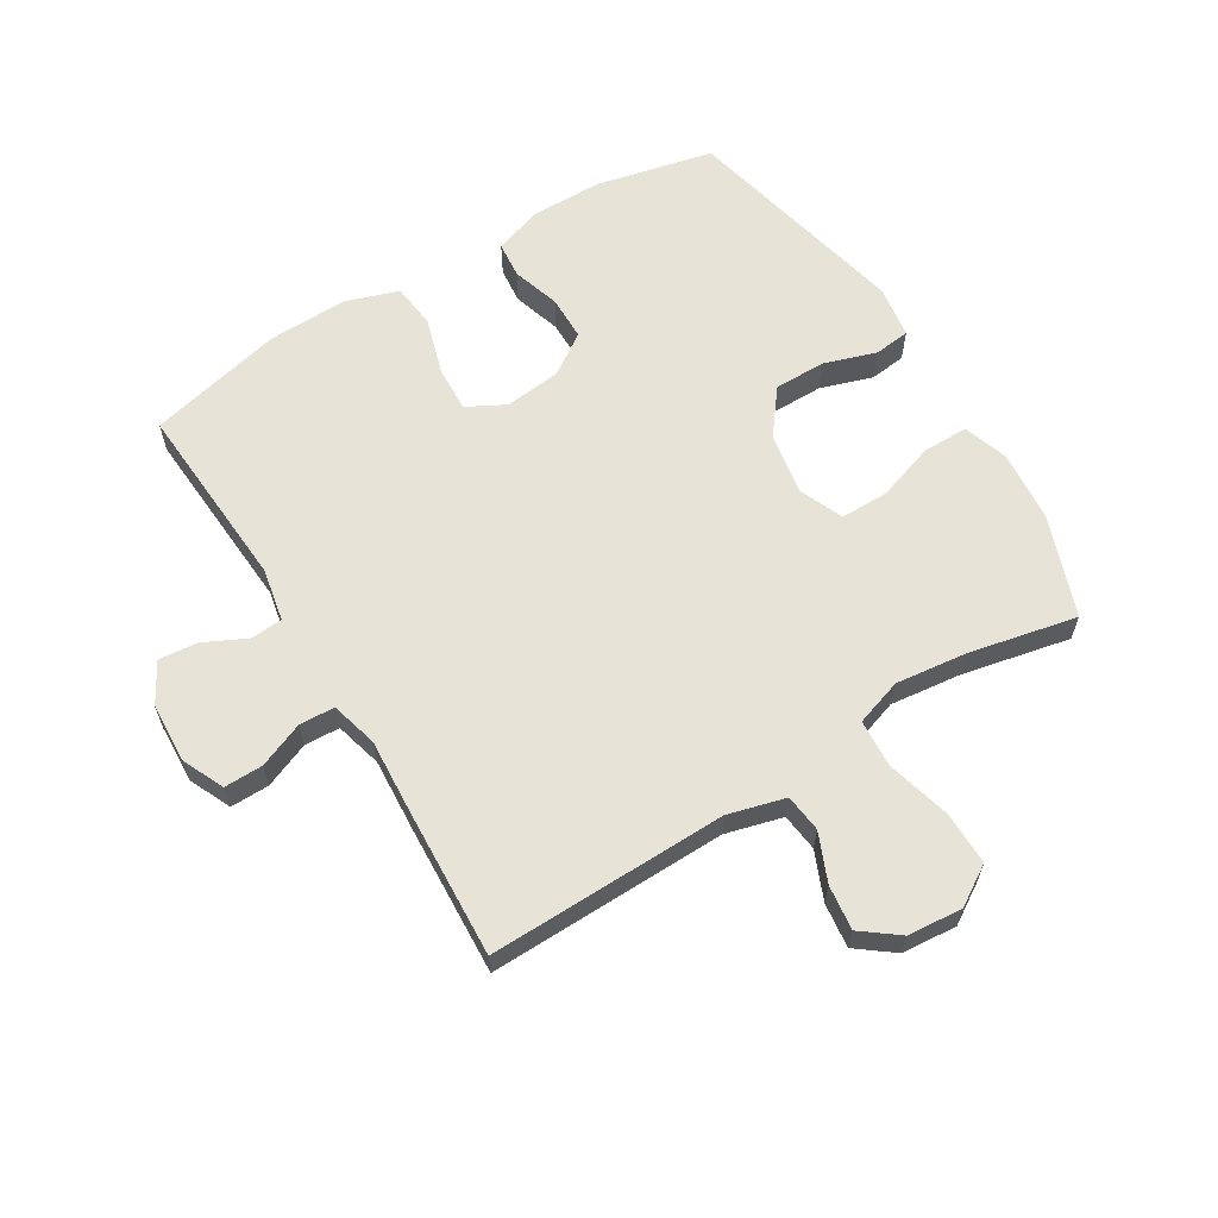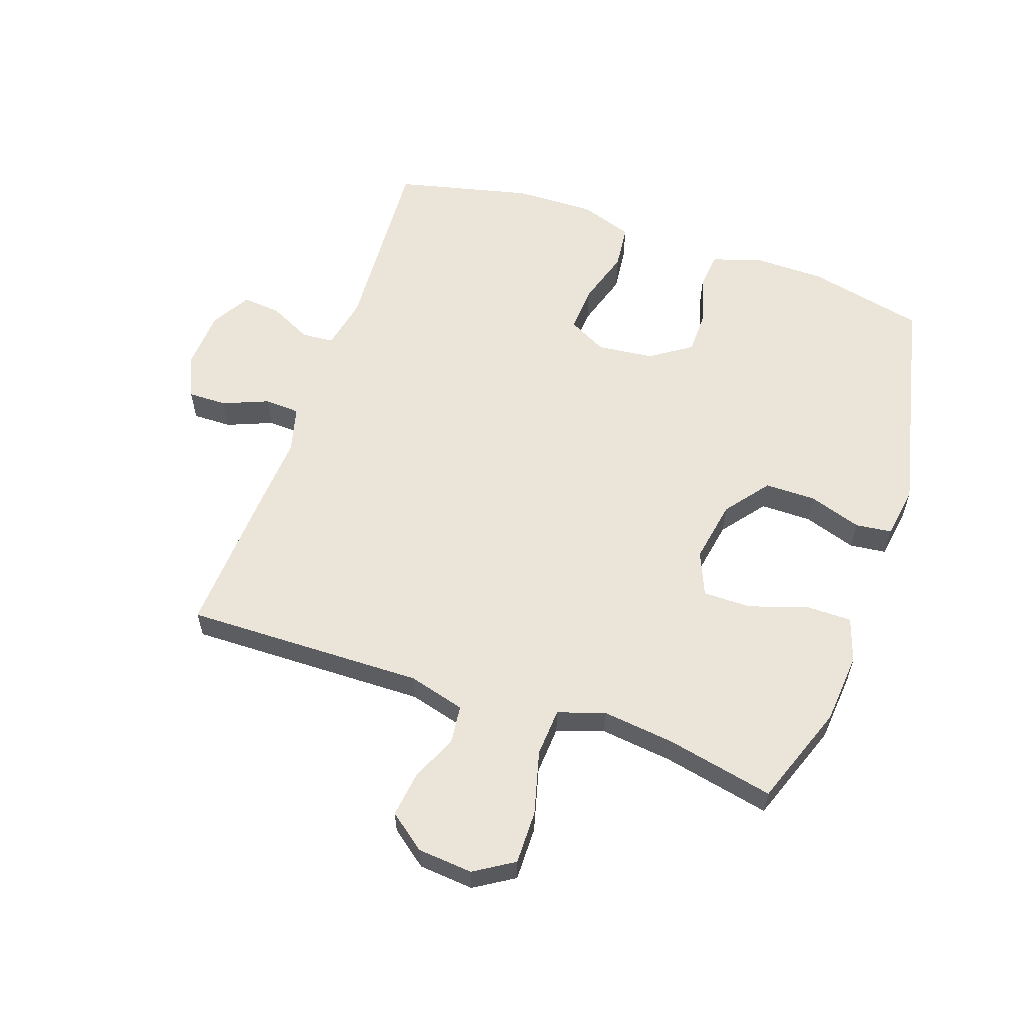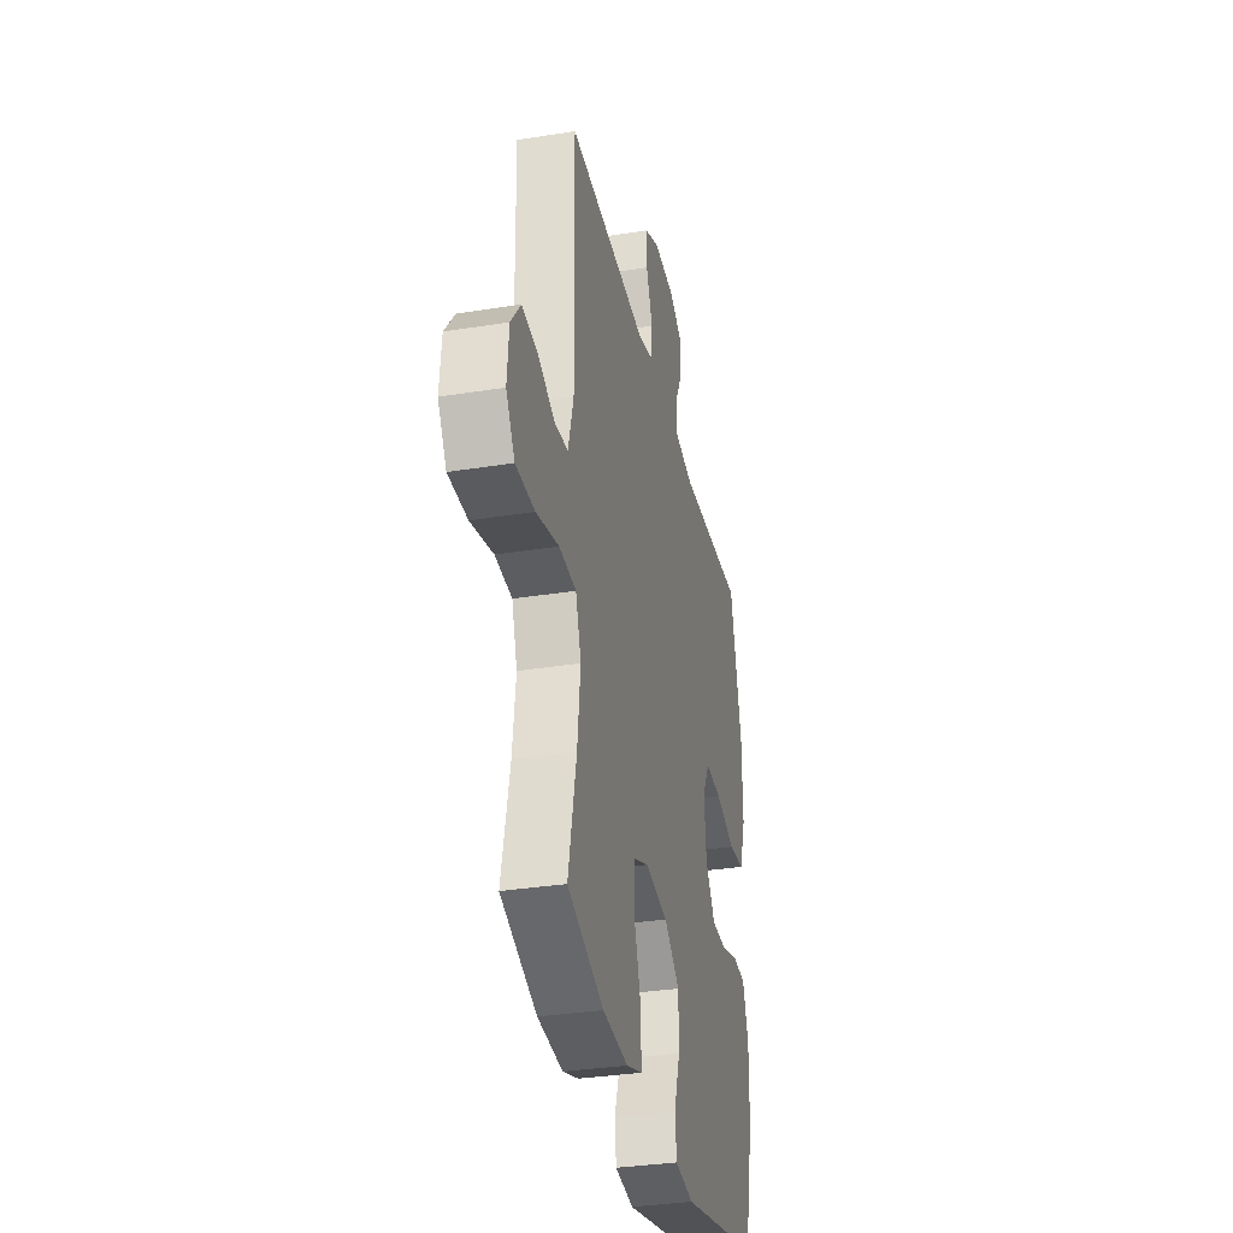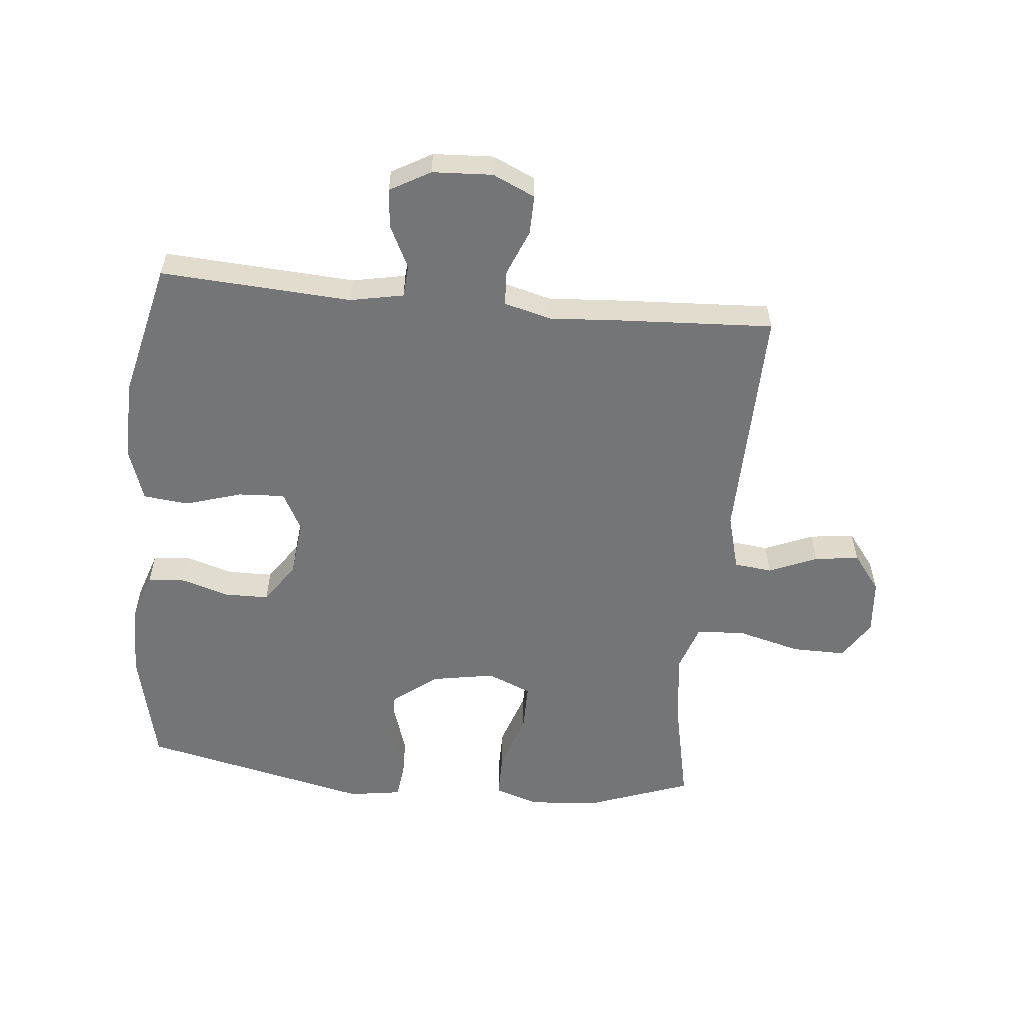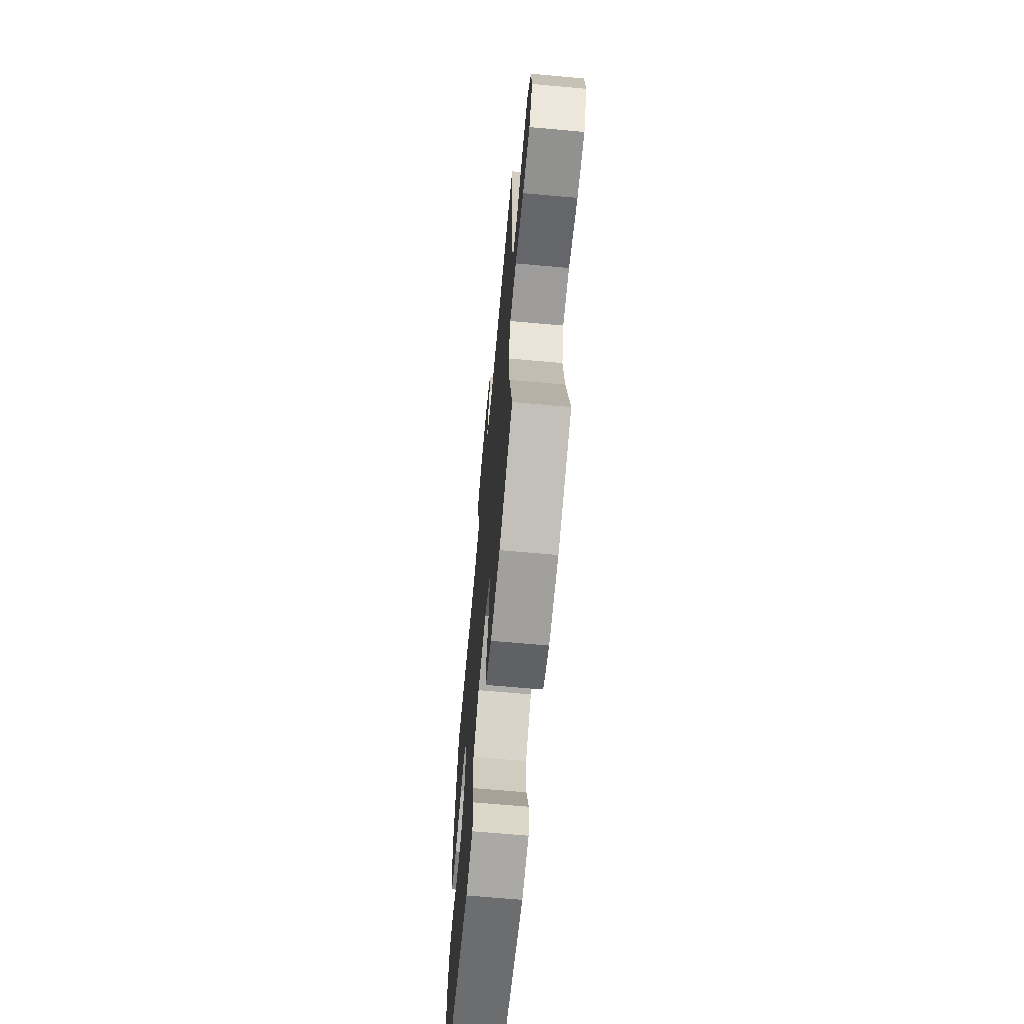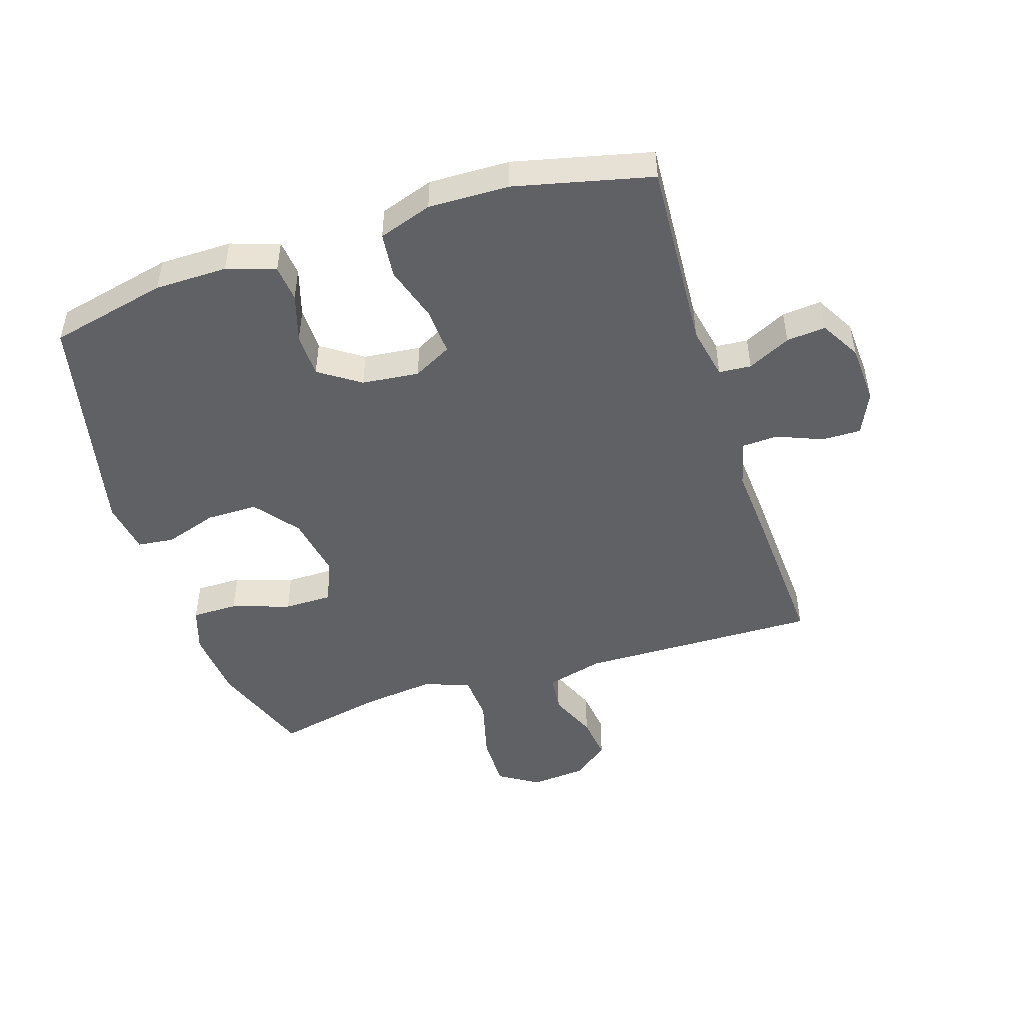
<metadata>
{"format":"obj","ext":"obj","renderer":"f3d","projection":"perspective","resolution":1024,"background":"white","views":[{"elev":62.1,"azim":58.5,"up":"+Y"},{"elev":58.7,"azim":109.1,"up":"+Y"},{"elev":-33.3,"azim":102.4,"up":"+Z"},{"elev":-56.4,"azim":-5.6,"up":"+Y"},{"elev":-66.6,"azim":84.8,"up":"+Z"},{"elev":-48.1,"azim":-72.2,"up":"+Y"}]}
</metadata>
<code>
v 0.5 0.07 0.5
v 0.493 0.07 0.113
v 0.518 0.07 0.021
v 0.579 0.07 0.014
v 0.657 0.07 0.047
v 0.729 0.07 0.056
v 0.774 0.07 -0.003
v 0.782 0.07 -0.092
v 0.742 0.07 -0.156
v 0.655 0.07 -0.155
v 0.552 0.07 -0.128
v 0.474 0.07 -0.133
v 0.449 0.07 -0.209
v 0.463 0.07 -0.326
v 0.5 0.07 -0.5
v 0.335 0.07 -0.56
v 0.22 0.07 -0.57
v 0.148 0.07 -0.546
v 0.148 0.07 -0.472
v 0.179 0.07 -0.378
v 0.179 0.07 -0.3
v 0.108 0.07 -0.27
v 0.006 0.07 -0.288
v -0.065 0.07 -0.343
v -0.065 0.07 -0.426
v -0.037 0.07 -0.511
v -0.044 0.07 -0.57
v -0.129 0.07 -0.583
v -0.5 0.07 -0.5
v -0.543 0.07 -0.31
v -0.544 0.07 -0.193
v -0.518 0.07 -0.115
v -0.459 0.07 -0.109
v -0.381 0.07 -0.133
v -0.309 0.07 -0.132
v -0.264 0.07 -0.066
v -0.254 0.07 0.026
v -0.287 0.07 0.088
v -0.362 0.07 0.084
v -0.453 0.07 0.056
v -0.526 0.07 0.064
v -0.555 0.07 0.15
v -0.552 0.07 0.28
v -0.5 0.07 0.5
v -0.192 0.07 0.481
v -0.106 0.07 0.498
v -0.102 0.07 0.55
v -0.136 0.07 0.619
v -0.142 0.07 0.682
v -0.077 0.07 0.719
v 0.02 0.07 0.724
v 0.088 0.07 0.693
v 0.087 0.07 0.63
v 0.057 0.07 0.556
v 0.06 0.07 0.499
v 0.136 0.07 0.479
v 0.256 0.07 0.487
v 0.5 0 0.5
v 0.493 0 0.113
v 0.518 0 0.021
v 0.579 0 0.014
v 0.657 0 0.047
v 0.729 0 0.056
v 0.774 0 -0.003
v 0.782 0 -0.092
v 0.742 0 -0.156
v 0.655 0 -0.155
v 0.552 0 -0.128
v 0.474 0 -0.133
v 0.449 0 -0.209
v 0.463 0 -0.326
v 0.5 0 -0.5
v 0.335 0 -0.56
v 0.22 0 -0.57
v 0.148 0 -0.546
v 0.148 0 -0.472
v 0.179 0 -0.378
v 0.179 0 -0.3
v 0.108 0 -0.27
v 0.006 0 -0.288
v -0.065 0 -0.343
v -0.065 0 -0.426
v -0.037 0 -0.511
v -0.044 0 -0.57
v -0.129 0 -0.583
v -0.5 0 -0.5
v -0.543 0 -0.31
v -0.544 0 -0.193
v -0.518 0 -0.115
v -0.459 0 -0.109
v -0.381 0 -0.133
v -0.309 0 -0.132
v -0.264 0 -0.066
v -0.254 0 0.026
v -0.287 0 0.088
v -0.362 0 0.084
v -0.453 0 0.056
v -0.526 0 0.064
v -0.555 0 0.15
v -0.552 0 0.28
v -0.5 0 0.5
v -0.192 0 0.481
v -0.106 0 0.498
v -0.102 0 0.55
v -0.136 0 0.619
v -0.142 0 0.682
v -0.077 0 0.719
v 0.02 0 0.724
v 0.088 0 0.693
v 0.087 0 0.63
v 0.057 0 0.556
v 0.06 0 0.499
v 0.136 0 0.479
v 0.256 0 0.487
f 56 57 1 2
f 55 56 2 3
f 52 53 54
f 51 52 54
f 50 51 54
f 49 50 54
f 48 49 54
f 47 48 54
f 46 47 54 55
f 45 46 55 3
f 43 44 45
f 42 43 45
f 41 42 45
f 40 41 45
f 39 40 45
f 38 39 45
f 37 38 45 3
f 32 33 34
f 31 32 34
f 30 31 34
f 29 30 34
f 28 29 34
f 27 28 34
f 26 27 34
f 25 26 34
f 24 25 34 35
f 23 24 35 36
f 18 19 20
f 17 18 20
f 16 17 20
f 15 16 20
f 14 15 20
f 13 14 20 21
f 12 13 21 22
f 9 10 11
f 8 9 11
f 7 8 11
f 6 7 11
f 5 6 11
f 4 5 11
f 4 11 12
f 23 36 37
f 22 23 37
f 12 22 37
f 4 12 37
f 3 4 37
f 59 58 114 113
f 60 59 113 112
f 111 110 109
f 111 109 108
f 111 108 107
f 111 107 106
f 111 106 105
f 111 105 104
f 112 111 104 103
f 60 112 103 102
f 102 101 100
f 102 100 99
f 102 99 98
f 102 98 97
f 102 97 96
f 102 96 95
f 60 102 95 94
f 91 90 89
f 91 89 88
f 91 88 87
f 91 87 86
f 91 86 85
f 91 85 84
f 91 84 83
f 91 83 82
f 92 91 82 81
f 93 92 81 80
f 77 76 75
f 77 75 74
f 77 74 73
f 77 73 72
f 77 72 71
f 78 77 71 70
f 79 78 70 69
f 68 67 66
f 68 66 65
f 68 65 64
f 68 64 63
f 68 63 62
f 68 62 61
f 69 68 61
f 94 93 80
f 94 80 79
f 94 79 69
f 94 69 61
f 94 61 60
f 1 58 59 2
f 2 59 60 3
f 3 60 61 4
f 4 61 62 5
f 5 62 63 6
f 6 63 64 7
f 7 64 65 8
f 8 65 66 9
f 9 66 67 10
f 10 67 68 11
f 11 68 69 12
f 12 69 70 13
f 13 70 71 14
f 14 71 72 15
f 15 72 73 16
f 16 73 74 17
f 17 74 75 18
f 18 75 76 19
f 19 76 77 20
f 20 77 78 21
f 21 78 79 22
f 22 79 80 23
f 23 80 81 24
f 24 81 82 25
f 25 82 83 26
f 26 83 84 27
f 27 84 85 28
f 28 85 86 29
f 29 86 87 30
f 30 87 88 31
f 31 88 89 32
f 32 89 90 33
f 33 90 91 34
f 34 91 92 35
f 35 92 93 36
f 36 93 94 37
f 37 94 95 38
f 38 95 96 39
f 39 96 97 40
f 40 97 98 41
f 41 98 99 42
f 42 99 100 43
f 43 100 101 44
f 44 101 102 45
f 45 102 103 46
f 46 103 104 47
f 47 104 105 48
f 48 105 106 49
f 49 106 107 50
f 50 107 108 51
f 51 108 109 52
f 52 109 110 53
f 53 110 111 54
f 54 111 112 55
f 55 112 113 56
f 56 113 114 57
f 57 114 58 1

</code>
